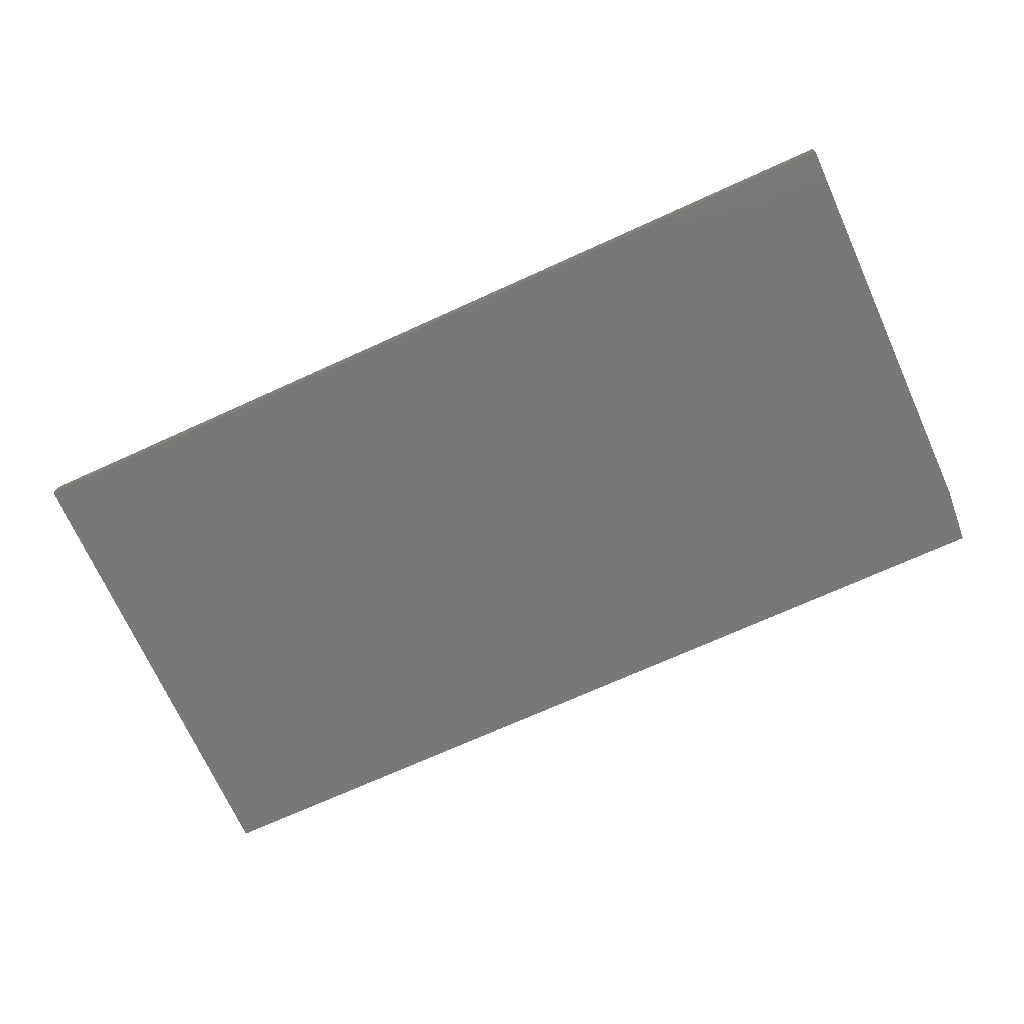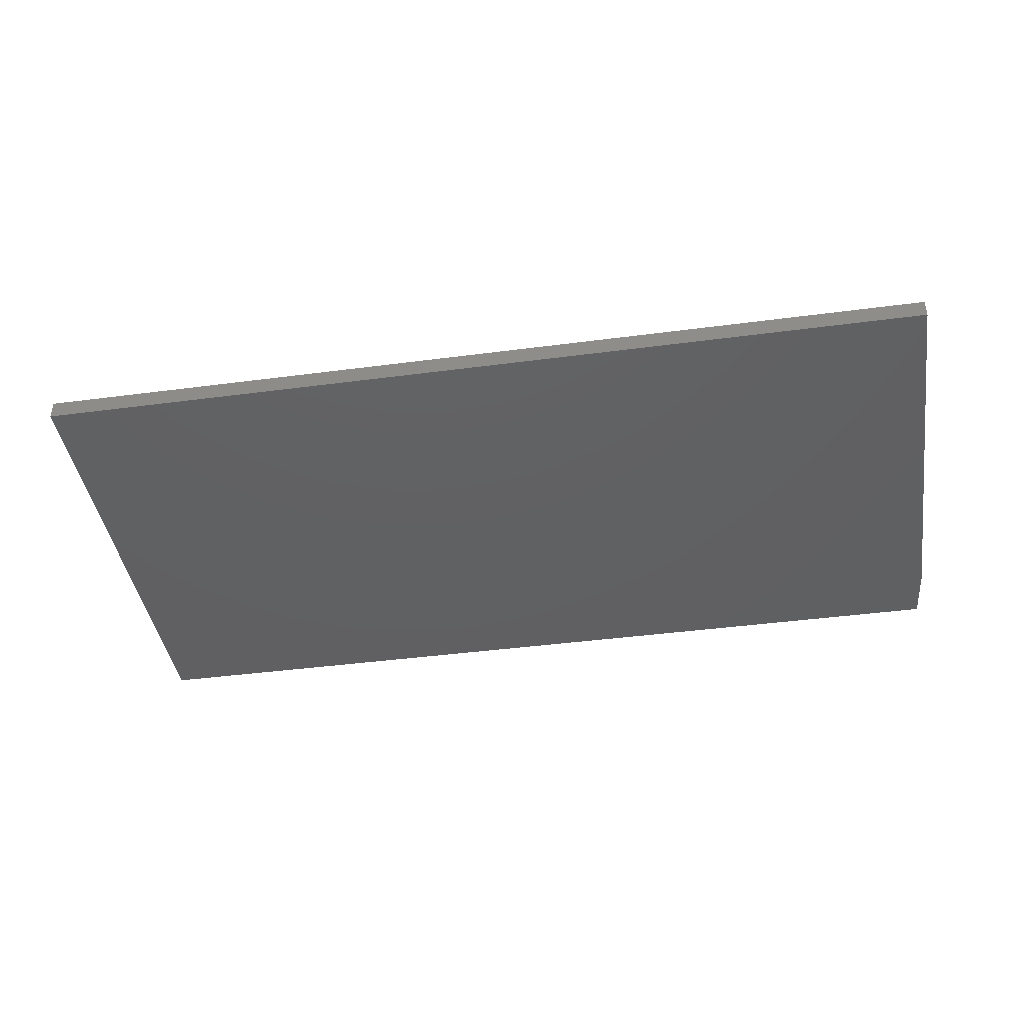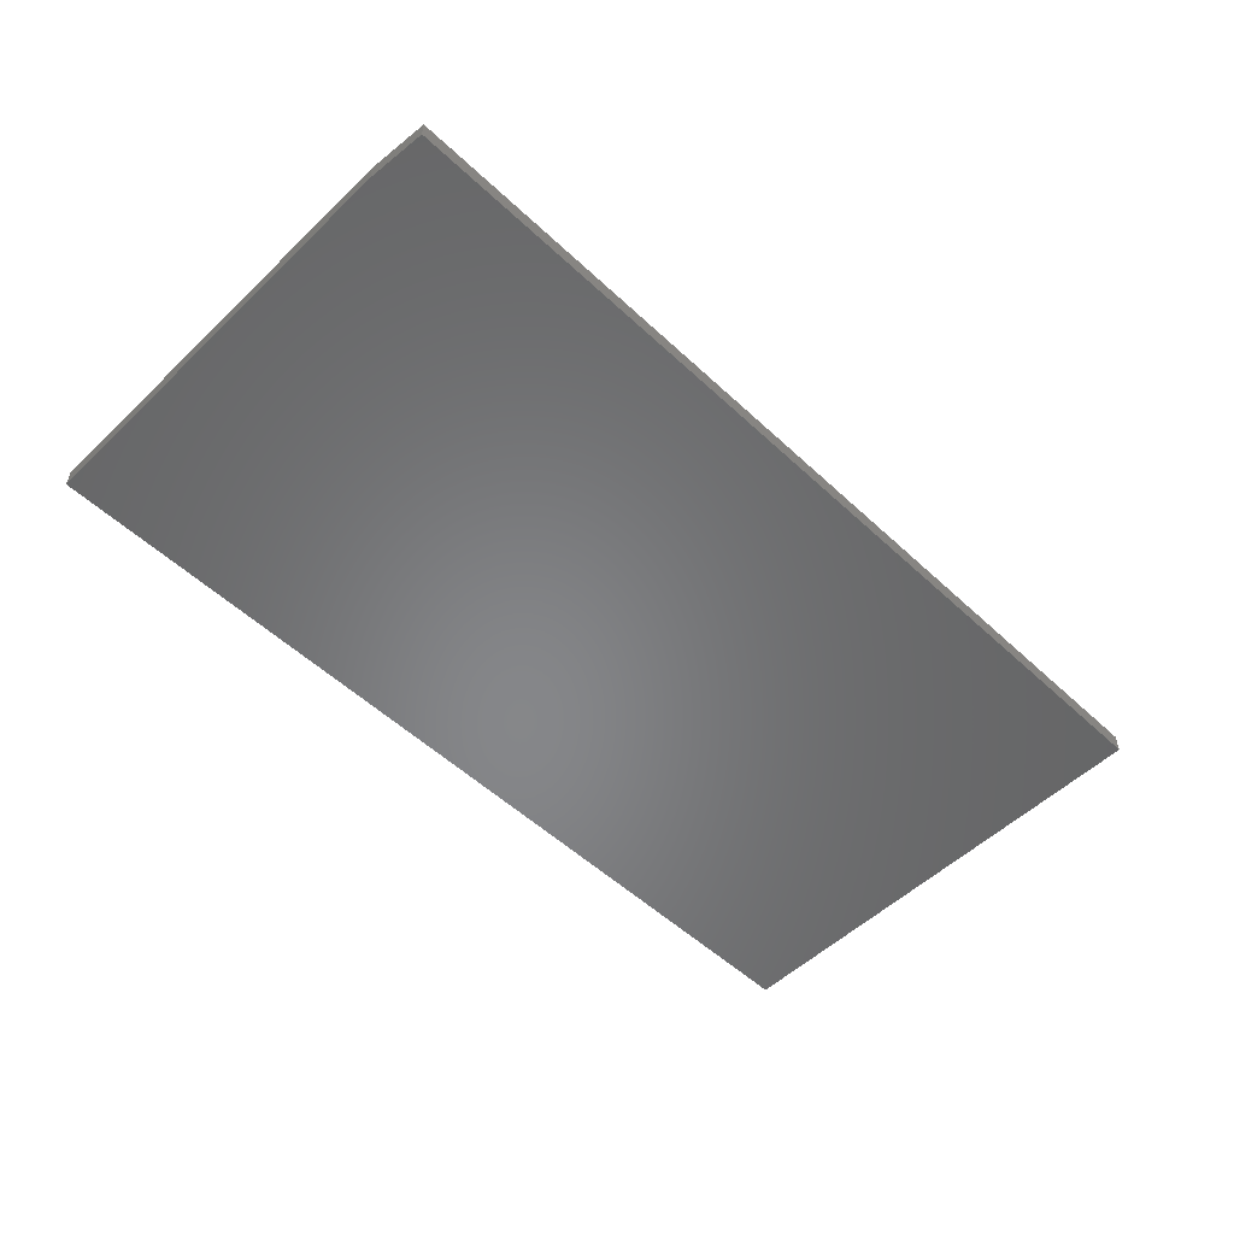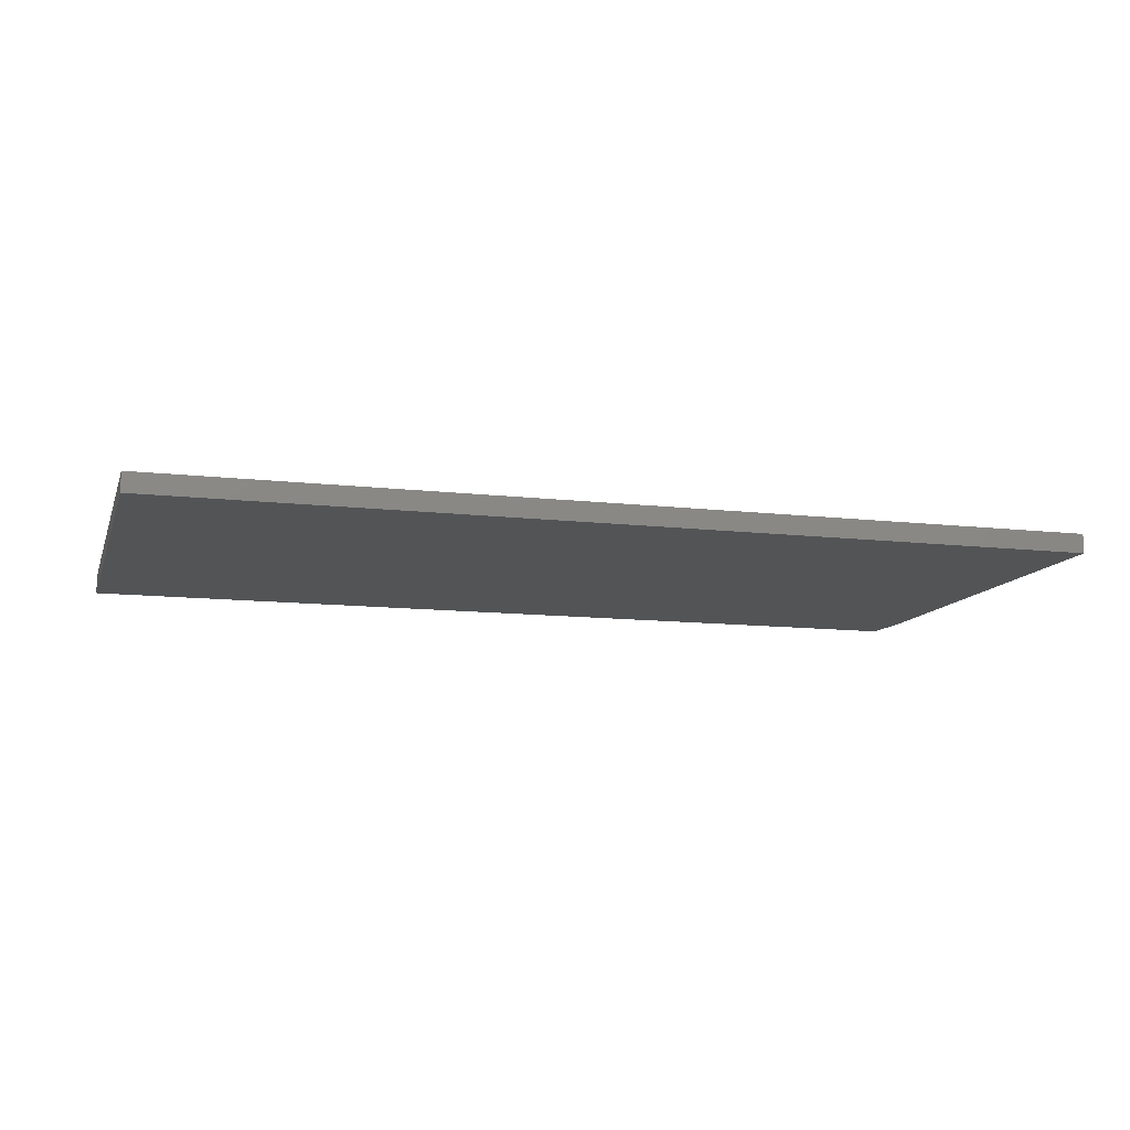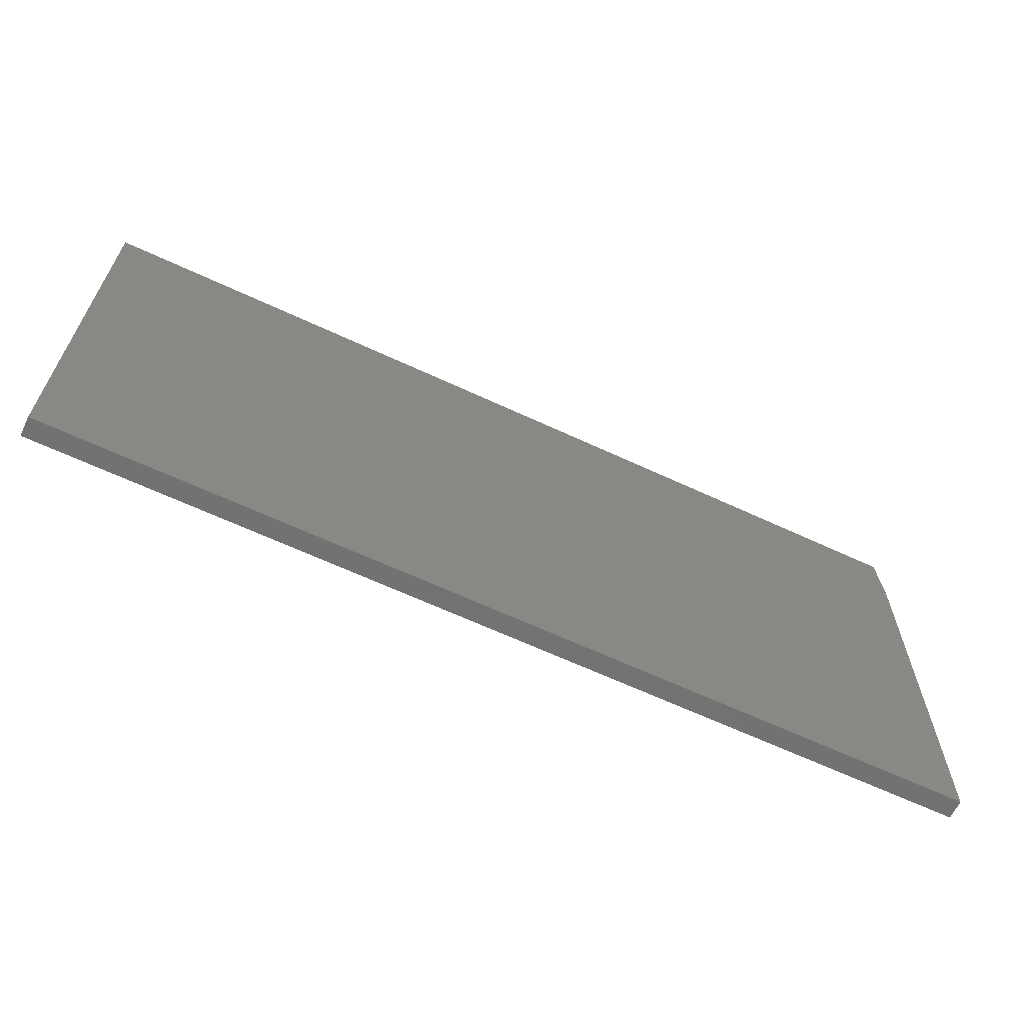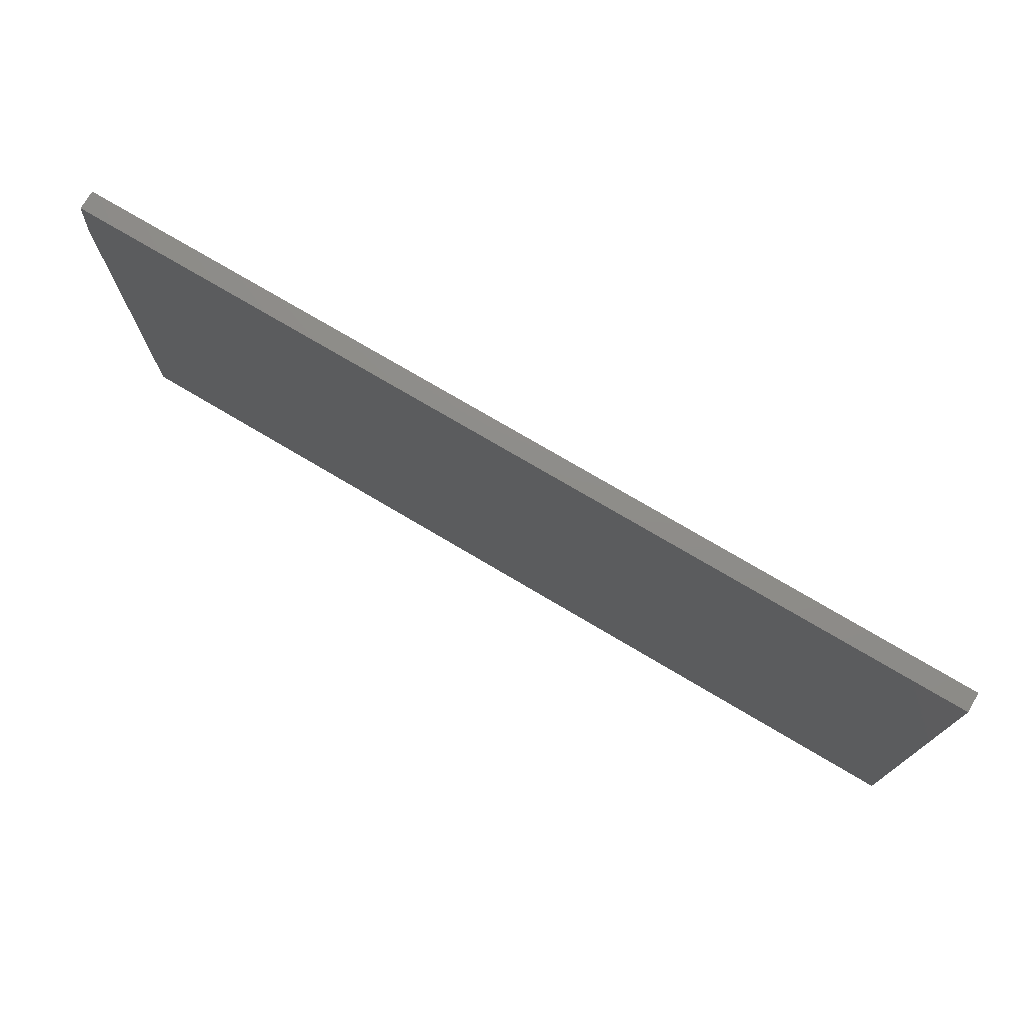
<metadata>
{"format":"stl","ext":"stl","renderer":"f3d","projection":"perspective","resolution":1024,"background":"white","views":[{"elev":-71.3,"azim":-155.6,"up":"+Y"},{"elev":-42.1,"azim":-171.0,"up":"+Y"},{"elev":-53.6,"azim":-44.7,"up":"+Y"},{"elev":-11.6,"azim":164.3,"up":"+Y"},{"elev":-64.2,"azim":154.8,"up":"+Z"},{"elev":74.6,"azim":30.7,"up":"+Z"}]}
</metadata>
<code>
# stl→obj: 10 verts, 16 faces
v -0.7344 -0.03125 -0.3672
v 0.75 -0.03125 -0.3672
v -0.7344 -0.03125 0.3047
v 0.75 -0.03125 0.3984
v -0.7266 -0.03125 0.3984
v -0.7266 4.337e-17 0.3984
v 0.75 2.073e-16 0.3984
v -0.7344 3.73e-17 0.3047
v 0.75 1.648e-16 -0.3672
v -0.7344 0 -0.3672
f 1 2 3
f 3 2 4
f 3 4 5
f 6 7 8
f 8 7 9
f 8 9 10
f 3 8 1
f 1 8 10
f 4 7 5
f 5 7 6
f 3 5 8
f 8 5 6
f 2 9 4
f 4 9 7
f 1 10 2
f 2 10 9

</code>
